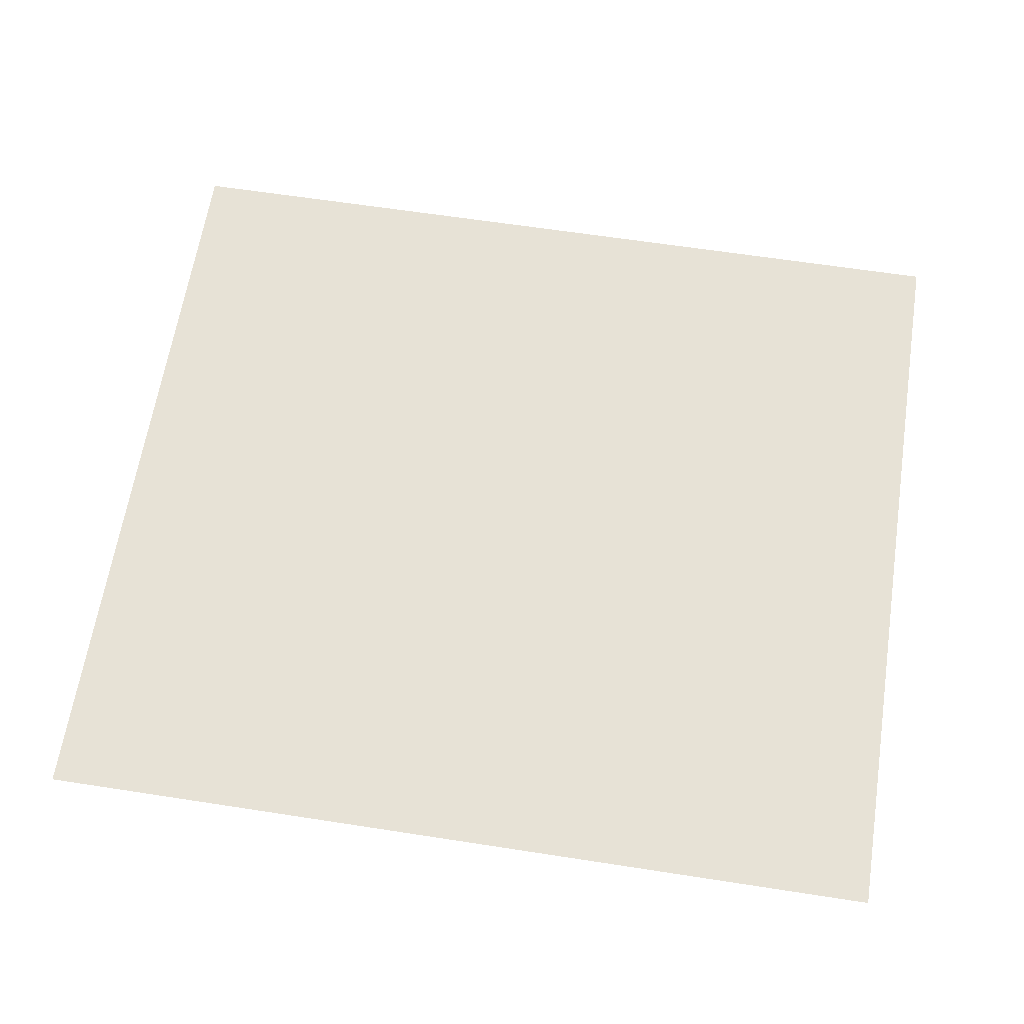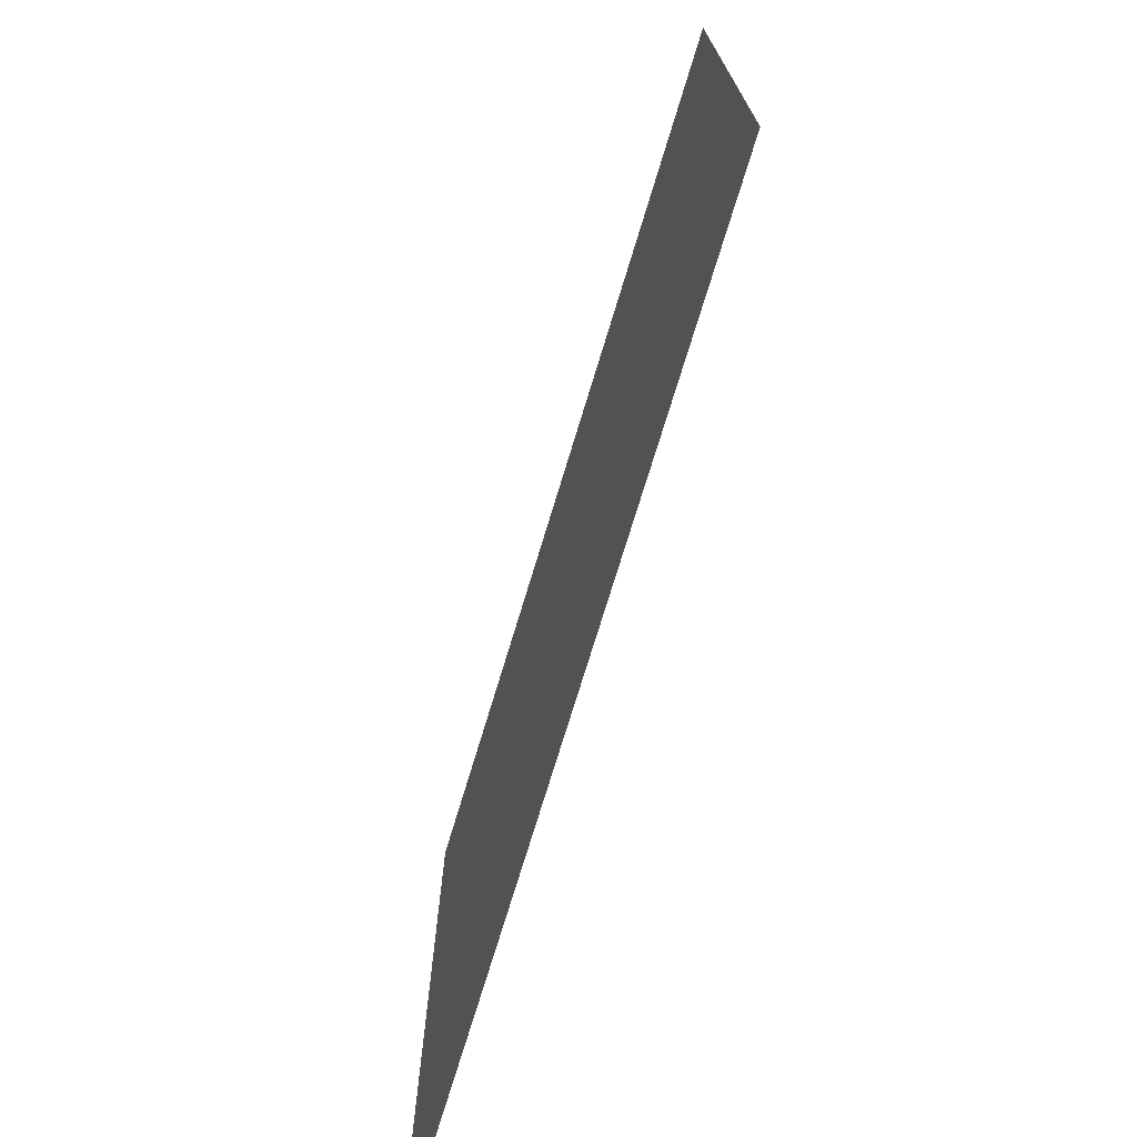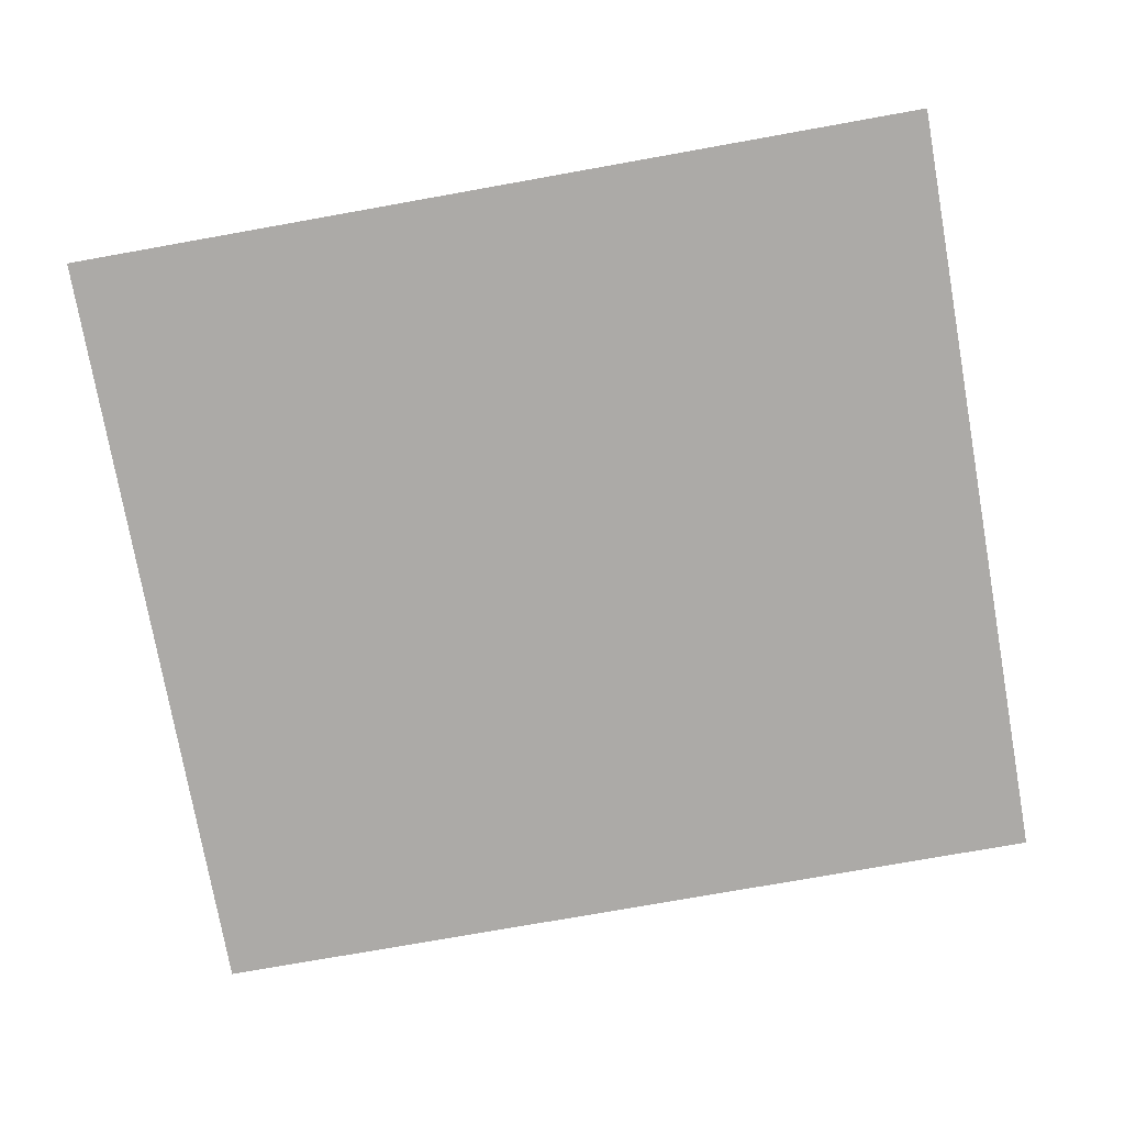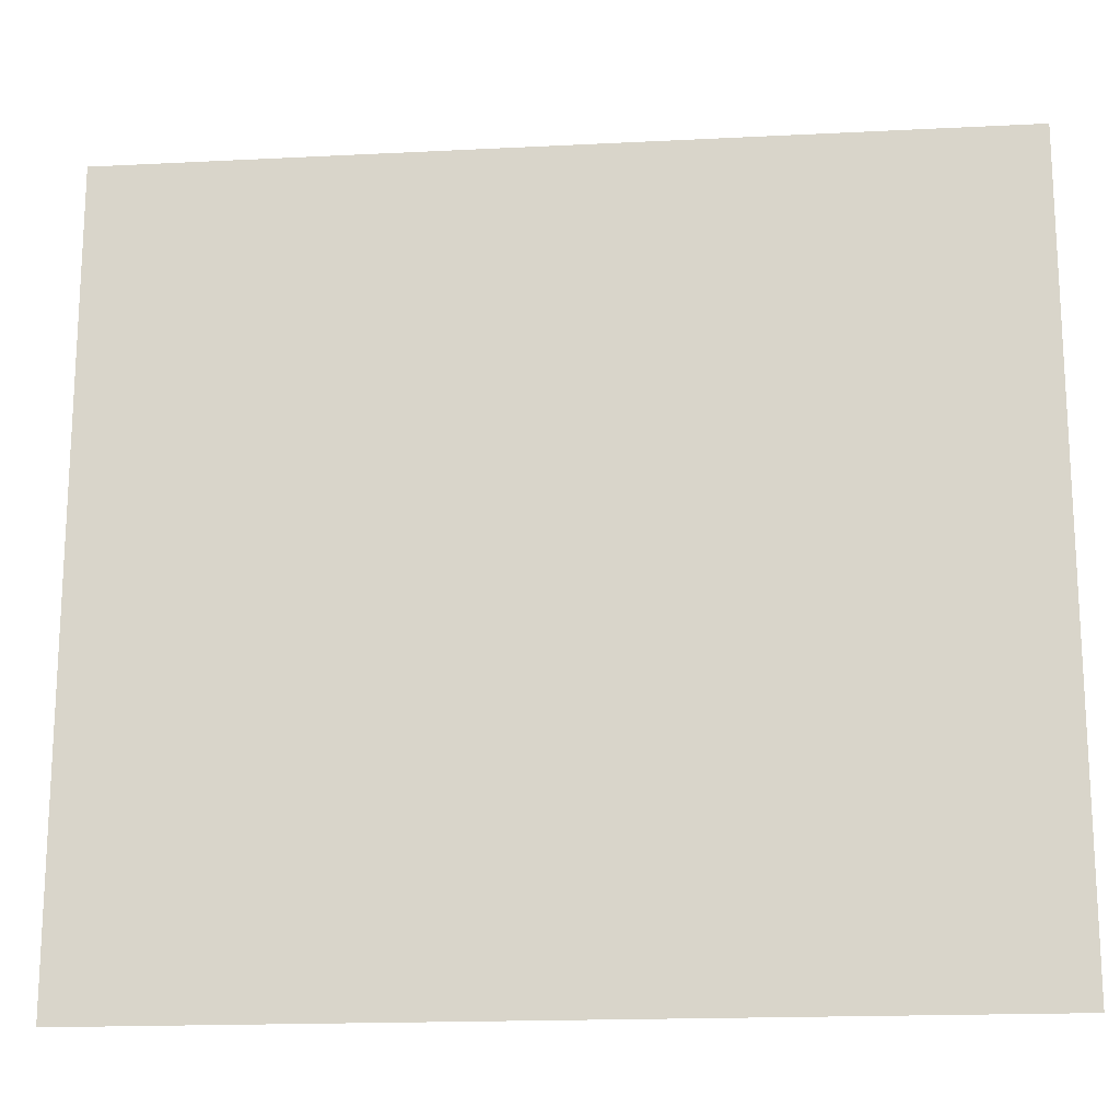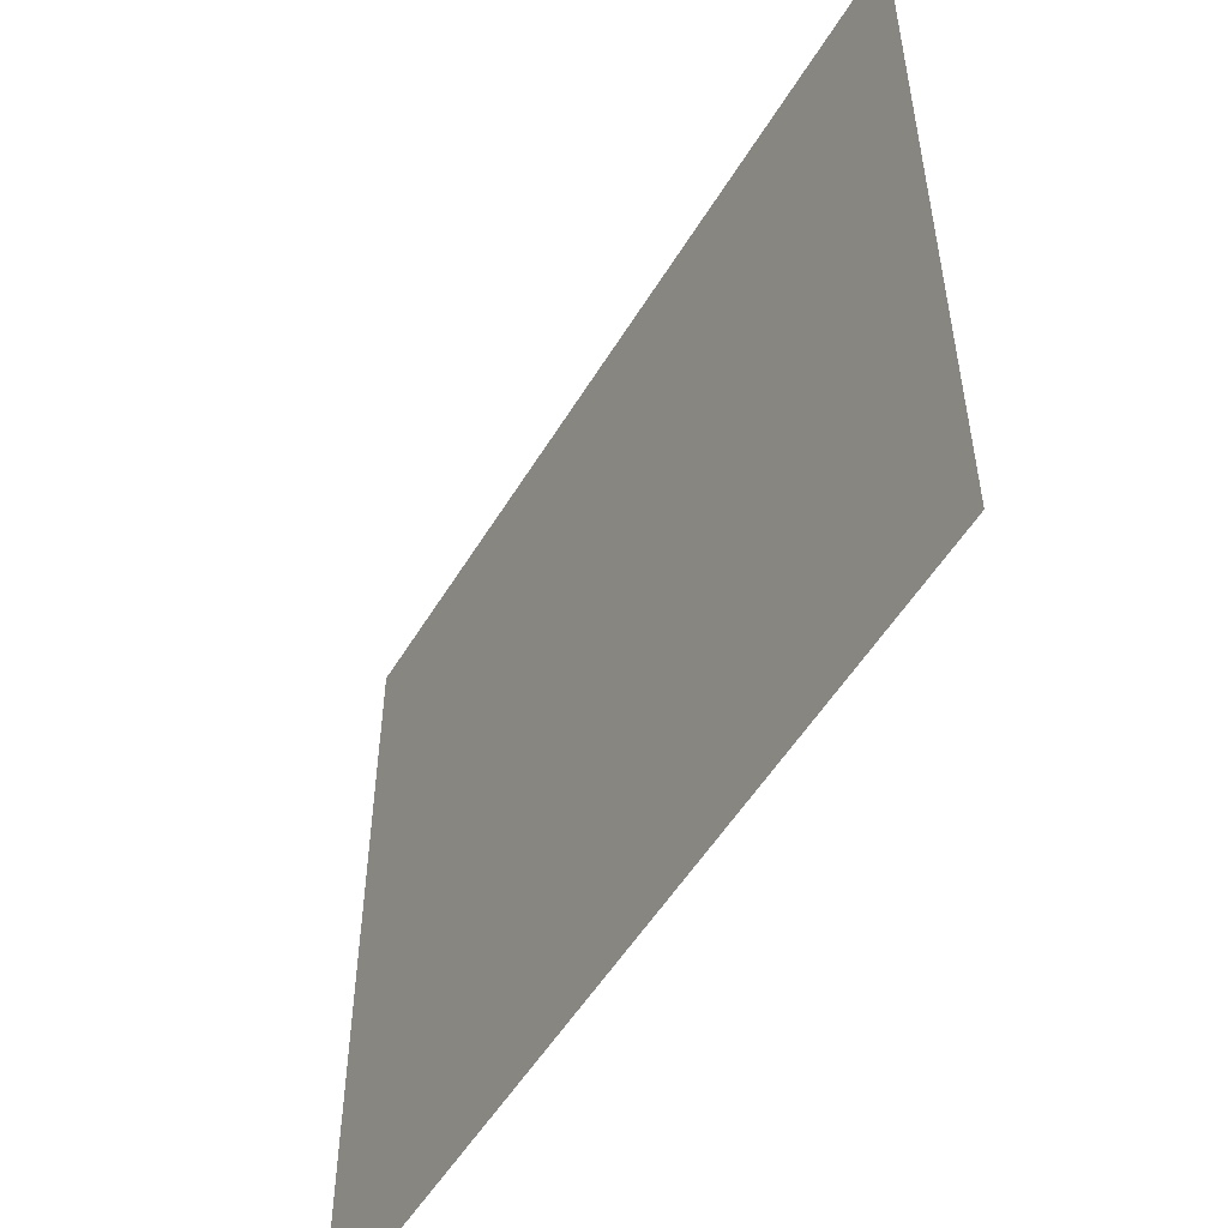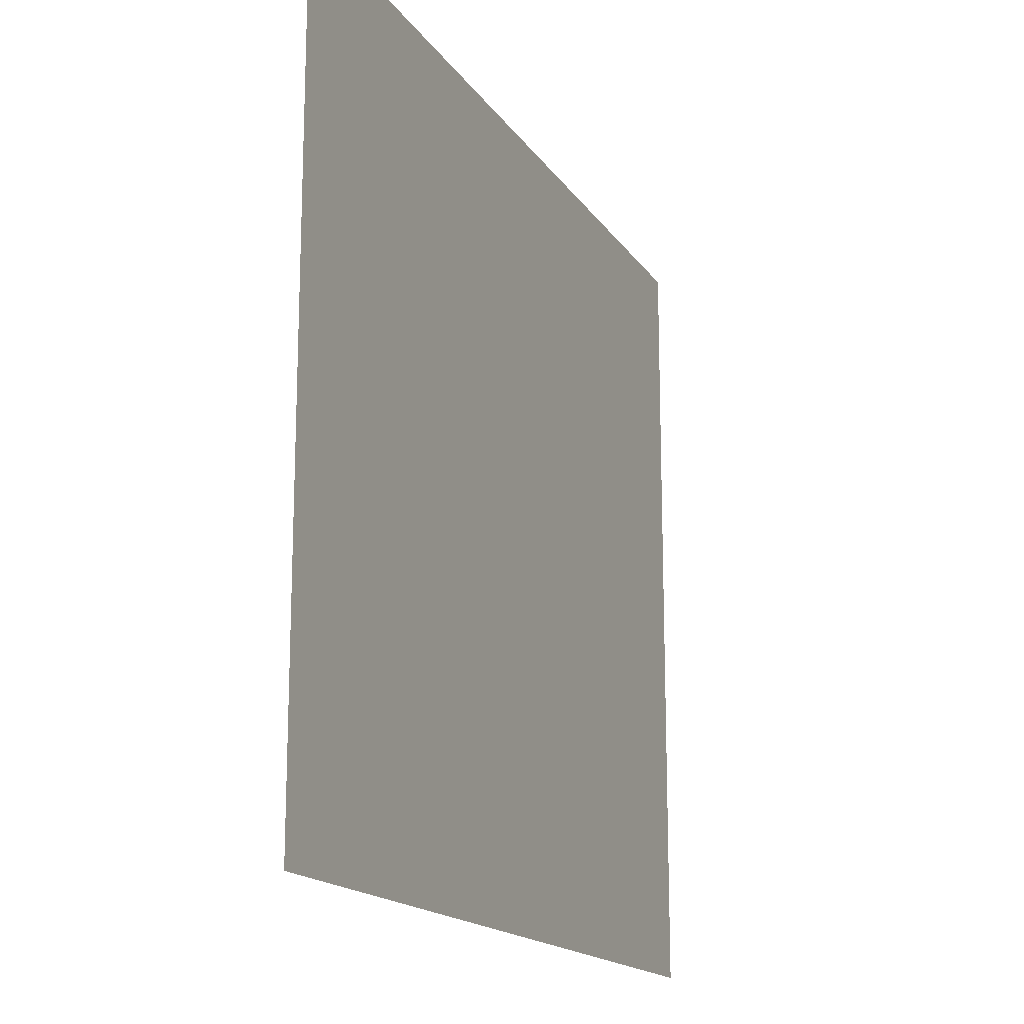
<metadata>
{"format":"obj","ext":"obj","renderer":"f3d","projection":"perspective","resolution":1024,"background":"white","views":[{"elev":63.2,"azim":8.9,"up":"+Z"},{"elev":-73.9,"azim":73.1,"up":"+Y"},{"elev":-76.0,"azim":10.1,"up":"+Z"},{"elev":-17.6,"azim":-174.3,"up":"+Y"},{"elev":-52.8,"azim":-120.4,"up":"+Y"},{"elev":-16.4,"azim":112.5,"up":"+Y"}]}
</metadata>
<code>
o C7_H1
v -4.5 -4.32 0
v 0 -4.32 0
v 4.5 -4.32 0
v -4.5 0.54 -0
v 0 0.54 -0
v 4.5 0.54 -0
v -4.5 3.78 -0
v 0 3.78 -0
v 4.5 3.78 -0
f 4 1 2 5
f 5 2 3 6
f 8 7 4 5
f 9 8 5 6

</code>
